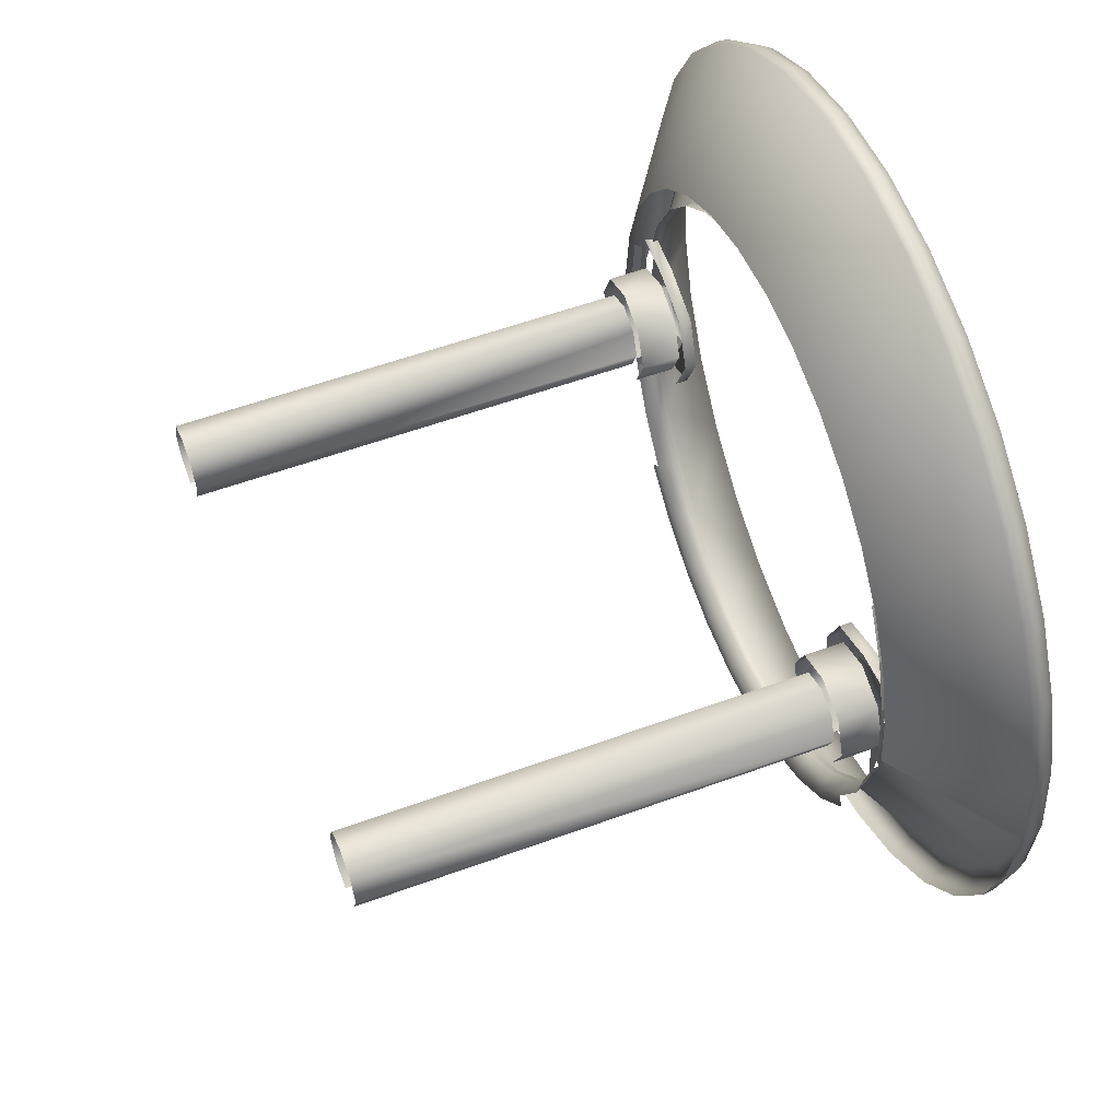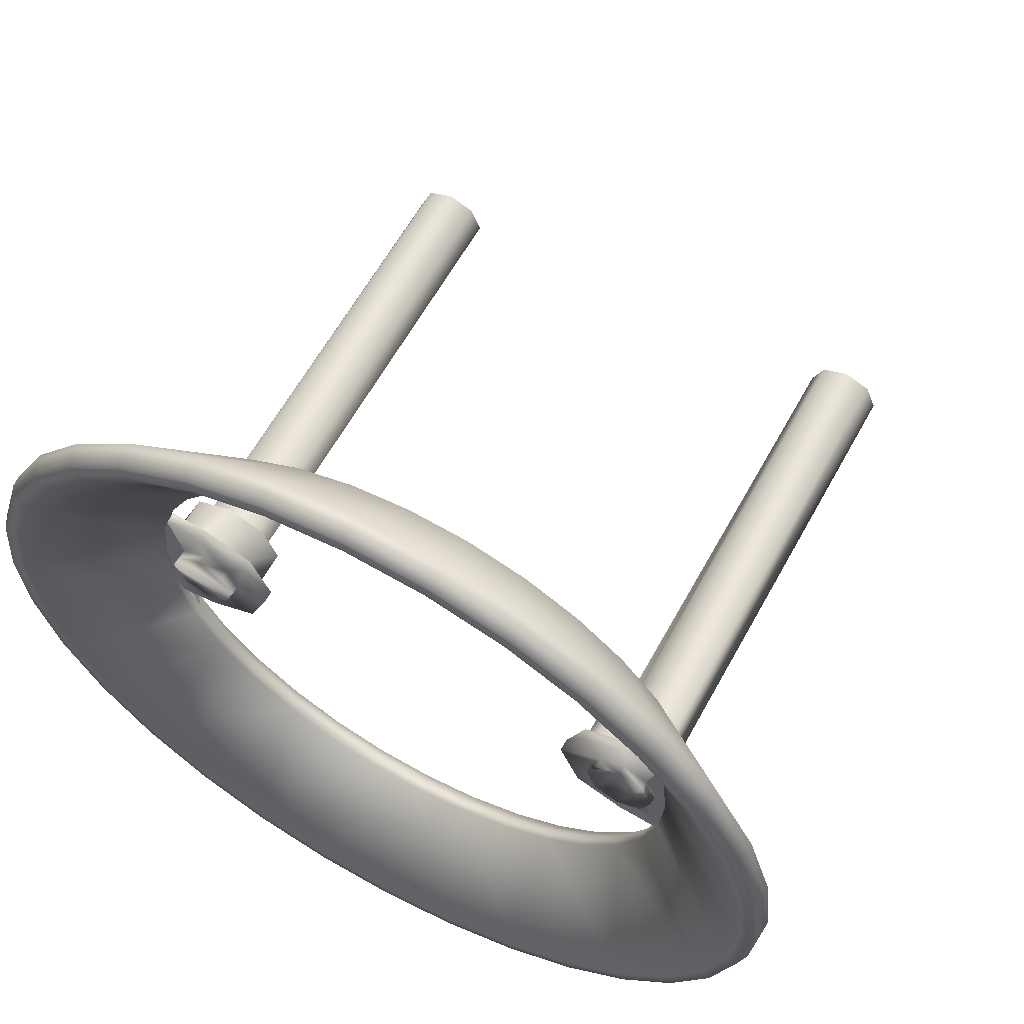
<metadata>
{"format":"obj","ext":"obj","renderer":"f3d","projection":"perspective","resolution":1024,"background":"white","views":[{"elev":55.6,"azim":68.9,"up":"+Y"},{"elev":61.2,"azim":-151.3,"up":"+Y"}]}
</metadata>
<code>
o BM_BR2
v 10.75 54.04 -66.86
v 10.91 54.84 -65.23
v 0 55.92 -65.23
v 0 55.1 -66.86
v 10.35 52.05 -66.86
v 21.4 51.66 -65.23
v 21.09 50.9 -66.86
v 10.93 54.94 -63.82
v 0 53.07 -66.86
v 20.31 49.03 -66.86
v 0 56.02 -63.82
v -10.91 54.84 -65.23
v 21.44 51.75 -63.82
v 31.07 46.49 -65.23
v -10.75 54.04 -66.86
v -10.35 52.05 -66.86
v -10.93 54.94 -63.82
v 29.49 44.13 -66.86
v 30.61 45.81 -66.86
v 31.12 46.58 -63.82
v -21.4 51.66 -65.23
v -21.09 50.9 -66.86
v 38.96 38.96 -66.86
v 39.61 39.61 -63.82
v -20.31 49.03 -66.86
v 39.54 39.54 -65.23
v -21.44 51.75 -63.82
v 37.53 37.53 -66.86
v 7.372 37.06 -56.23
v 7.9 39.72 -53.03
v 15.5 37.41 -53.03
v -31.07 46.49 -65.23
v -29.49 44.13 -66.86
v 0 37.79 -56.23
v 45.81 30.61 -66.86
v 44.13 29.49 -66.86
v -7.9 39.72 -53.03
v 20.99 31.42 -56.23
v -30.61 45.81 -66.86
v 46.5 31.07 -65.23
v -31.12 46.58 -63.82
v -7.372 37.06 -56.23
v 46.58 31.12 -63.82
v 22.5 33.67 -53.03
v -15.5 37.41 -53.03
v 26.72 26.72 -56.23
v -38.96 38.96 -66.86
v 14.46 34.91 -56.23
v 0 40.49 -53.03
v -39.61 39.61 -63.82
v -14.46 34.91 -56.23
v 50.9 21.09 -66.86
v 51.66 21.4 -65.23
v -39.54 39.54 -65.23
v -37.53 37.53 -66.86
v -22.5 33.67 -53.03
v 31.42 20.99 -56.23
v 49.03 20.31 -66.86
v 33.67 22.5 -53.03
v 51.75 21.44 -63.82
v 28.63 28.63 -53.03
v -20.99 31.42 -56.23
v -45.81 30.61 -66.86
v -44.13 29.49 -66.86
v 7.372 37.06 -54.87
v -46.58 31.12 -63.82
v 14.46 34.91 -54.87
v 52.05 10.35 -66.86
v 54.84 10.91 -65.23
v -28.63 28.63 -53.03
v 34.91 14.46 -56.23
v -46.5 31.07 -65.23
v 20.99 31.42 -54.87
v 37.41 15.5 -53.03
v 54.04 10.75 -66.86
v -26.72 26.72 -56.23
v 54.94 10.93 -63.82
v 26.72 26.72 -54.87
v -14.46 34.91 -54.87
v -50.9 21.09 -66.86
v -51.66 21.4 -65.23
v -20.99 31.42 -54.87
v 37.06 7.372 -56.23
v -33.67 22.5 -53.03
v 31.42 20.99 -54.87
v 55.1 -0 -66.86
v 39.72 7.9 -53.03
v -49.03 20.31 -66.86
v 56.02 -0 -63.82
v -51.75 21.44 -63.82
v 53.07 -0 -66.86
v -31.42 20.99 -56.23
v 32.5 21.72 -53.27
v 34.91 14.46 -54.87
v -26.72 26.72 -54.87
v 55.92 -0 -65.23
v 36.11 14.96 -53.27
v -52.05 10.35 -66.86
v -37.41 15.5 -53.03
v 36.4 9.57 -55.63
v -54.84 10.91 -65.23
v 37.08 9.661 -54.08
v 34.91 14.46 -54.87
v 36.11 14.96 -53.27
v -31.42 20.99 -54.87
v 52.05 -10.35 -66.86
v 36.42 9.547 -54.87
v 40.49 -0 -53.03
v -54.94 10.93 -63.82
v 37.08 9.661 -54.08
v 36.42 9.547 -54.87
v 34.91 14.46 -54.87
v 54.84 -10.91 -65.23
v -34.91 14.46 -56.23
v -54.04 10.75 -66.86
v 36.11 14.96 -53.27
v 38.34 7.626 -53.27
v 37.08 9.661 -54.08
v 37.06 7.372 -55.55
v 37.08 9.661 -54.08
v 31.31 8.97 -54.08
v 36.4 9.57 -55.63
v 31.31 8.97 -55.63
v 37.79 -0 -56.23
v 54.04 -10.75 -66.86
v 34.58 3.274 -55.63
v 37.06 7.372 -55.55
v 36.4 9.57 -55.63
v 34.58 3.274 -55.63
v 38.34 7.626 -53.27
v 37.7 7.499 -54.07
v 37.08 9.661 -54.08
v 37.08 9.661 -54.08
v 36.2 4.893 -54.08
v 37.7 7.499 -54.07
v 24.97 6.343 -54.08
v -37.06 7.372 -56.23
v 24.97 6.343 -55.63
v 31.31 4.63 -55.63
v 28.03 3.274 -55.63
v 54.94 -10.93 -63.82
v 31.31 4.63 -56.79
v 34.58 3.274 -56.79
v -34.91 14.46 -54.87
v 37.06 -7.372 -56.23
v 37.06 7.372 -55.55
v 34.58 3.274 -55.63
v 37.79 -0 -55.55
v 37.7 7.499 -54.07
v 38.34 7.626 -53.27
v 38.44 -0 -54.07
v 28.03 3.274 -56.79
v 26.68 -0 -56.79
v 37.79 -0 -55.55
v 35.94 -0 -56.79
v 36.2 4.893 -54.08
v 38.44 -0 -54.07
v 37.7 7.499 -54.07
v -39.72 7.9 -53.03
v 31.31 6.92 -48.96
v 31.31 6.92 -54.08
v 36.2 4.893 -54.08
v -55.1 -0 -66.86
v 26.68 -0 -55.63
v 35.94 -0 -55.63
v 22.34 -0 -54.08
v 37.79 -0 -55.55
v 34.58 3.274 -55.63
v 35.94 -0 -55.63
v 26.42 4.893 -48.96
v 26.42 4.893 -54.08
v 39.09 -0 -53.27
v 36.2 4.893 -48.96
v 22.34 -0 -55.63
v -36.4 9.57 -55.63
v 50.9 -21.09 -66.86
v -56.02 -0 -63.82
v 34.58 -3.274 -55.63
v 28.03 -3.274 -56.79
v 37.79 -0 -55.55
v 35.94 -0 -55.63
v 34.58 -3.274 -55.63
v -53.07 -0 -66.86
v 38.44 -0 -54.07
v 38.23 -0 -48.96
v 34.58 -3.274 -56.79
v 31.31 -4.63 -56.79
v 37.06 -7.372 -55.55
v -36.42 9.547 -54.87
v 51.66 -21.4 -65.23
v -55.92 -0 -65.23
v 28.03 -3.274 -55.63
v 49.03 -20.31 -66.86
v 24.39 -0 -48.96
v 24.39 -0 -54.08
v 34.58 -3.274 -55.63
v 37.06 -7.372 -55.55
v 37.79 -0 -55.55
v -36.4 9.57 -55.63
v -31.31 8.97 -55.63
v -31.31 8.97 -54.08
v 24.97 -6.343 -55.63
v 38.34 -7.626 -53.27
v -37.08 9.661 -54.08
v -24.97 6.343 -55.63
v -24.97 6.343 -54.08
v 36.2 -4.893 -54.08
v -37.06 7.372 -55.55
v 31.31 -4.63 -55.63
v -28.03 3.274 -55.63
v -34.58 3.274 -55.63
v 37.7 -7.499 -54.07
v 38.44 -0 -54.07
v 36.2 -4.893 -54.08
v -31.31 4.63 -55.63
v -37.06 7.372 -55.55
v -34.58 3.274 -55.63
v -36.4 9.57 -55.63
v 31.31 -8.97 -55.63
v 34.58 -3.274 -55.63
v 51.75 -21.44 -63.82
v 37.7 -7.499 -54.07
v 26.42 -4.893 -54.08
v 34.58 -3.274 -55.63
v 36.4 -9.57 -55.63
v 37.06 -7.372 -55.55
v -31.31 4.63 -56.79
v -28.03 3.274 -56.79
v -34.58 3.274 -56.79
v -37.08 9.661 -54.08
v -37.7 7.499 -54.07
v -36.2 4.893 -54.08
v 24.97 -6.343 -54.08
v -40.49 -0 -53.03
v -22.34 -0 -54.08
v -37.79 -0 -56.23
v -22.34 -0 -55.63
v 36.4 -9.57 -55.63
v -26.68 -0 -56.79
v 36.4 -9.57 -55.63
v 36.2 -4.893 -48.96
v -52.05 -10.35 -66.86
v -26.68 -0 -55.63
v 37.08 -9.661 -54.08
v 37.7 -7.499 -54.07
v 36.2 -4.893 -54.08
v -31.31 6.92 -54.08
v -26.42 4.893 -54.08
v -26.42 4.893 -48.96
v 34.91 -14.46 -56.23
v -36.2 4.893 -54.08
v -31.31 6.92 -48.96
v -34.58 3.274 -55.63
v -37.06 7.372 -55.55
v -37.79 -0 -55.55
v -35.94 -0 -56.79
v -28.03 -3.274 -56.79
v 37.08 -9.661 -54.08
v 37.7 -7.499 -54.07
v 38.34 -7.626 -53.27
v -31.31 -4.63 -56.79
v -54.84 -10.91 -65.23
v 26.42 -4.893 -48.96
v 31.31 -6.92 -54.08
v 31.31 -8.97 -54.08
v -39.09 -0 -53.27
v -38.34 7.626 -53.27
v -37.7 7.499 -54.07
v 44.13 -29.49 -66.86
v -37.79 -0 -55.55
v -37.7 7.499 -54.07
v -38.44 -0 -54.07
v -36.2 4.893 -54.08
v -35.94 -0 -55.63
v 45.81 -30.61 -66.86
v 36.42 -9.547 -54.87
v 34.91 -14.46 -54.87
v -37.79 -0 -55.55
v -35.94 -0 -55.63
v -34.58 3.274 -55.63
v -28.03 -3.274 -55.63
v -54.04 -10.75 -66.86
v -36.2 4.893 -48.96
v 37.08 -9.661 -54.08
v 34.91 -14.46 -54.87
v 36.42 -9.547 -54.87
v 31.31 -6.92 -48.96
v -24.39 -0 -54.08
v -24.39 -0 -48.96
v -38.44 -0 -54.07
v 37.08 -9.661 -54.08
v 38.34 -7.626 -53.27
v 36.11 -14.96 -53.27
v -24.97 -6.343 -55.63
v -34.58 -3.274 -55.63
v 46.58 -31.12 -63.82
v -34.58 -3.274 -56.79
v -37.79 -0 -55.55
v -34.58 -3.274 -55.63
v -35.94 -0 -55.63
v 31.42 -20.99 -56.23
v 37.08 -9.661 -54.08
v 36.11 -14.96 -53.27
v 34.91 -14.46 -54.87
v -38.23 -0 -48.96
v -38.44 -0 -54.07
v -54.94 -10.93 -63.82
v -37.06 -7.372 -55.55
v -31.31 -4.63 -55.63
v 46.5 -31.07 -65.23
v -26.42 -4.893 -54.08
v -37.06 -7.372 -56.23
v -24.97 -6.343 -54.08
v -39.72 -7.9 -53.03
v -37.06 -7.372 -55.55
v -34.58 -3.274 -55.63
v -37.79 -0 -55.55
v -31.31 -8.97 -55.63
v 31.42 -20.99 -54.87
v -37.7 -7.499 -54.07
v -36.2 -4.893 -54.08
v -50.9 -21.09 -66.86
v -36.2 -4.893 -54.08
v -38.44 -0 -54.07
v -37.7 -7.499 -54.07
v -26.42 -4.893 -48.96
v 36.11 -14.96 -53.27
v 32.5 -21.72 -53.27
v -37.06 -7.372 -55.55
v -36.4 -9.57 -55.63
v -34.58 -3.274 -55.63
v -49.03 -20.31 -66.86
v -36.4 -9.57 -55.63
v -38.34 -7.626 -53.27
v 38.96 -38.96 -66.86
v -36.4 -9.57 -55.63
v -36.2 -4.893 -48.96
v 37.53 -37.53 -66.86
v -51.66 -21.4 -65.23
v -31.31 -6.92 -48.96
v -31.31 -6.92 -54.08
v -37.08 -9.661 -54.08
v -36.2 -4.893 -54.08
v -37.7 -7.499 -54.07
v 39.54 -39.54 -65.23
v -34.91 -14.46 -56.23
v -38.34 -7.626 -53.27
v -37.7 -7.499 -54.07
v -37.08 -9.661 -54.08
v 31.31 4.706 10.98
v 31.31 4.706 -48.96
v 34.64 3.328 -48.96
v 39.61 -39.61 -63.82
v 26.72 -26.72 -54.87
v 27.98 3.328 10.98
v 27.98 3.328 -48.96
v -34.91 -14.46 -54.87
v -36.42 -9.547 -54.87
v 34.64 3.328 10.98
v 36.01 -0 -48.96
v 26.72 -26.72 -56.23
v -37.08 -9.661 -54.08
v -36.42 -9.547 -54.87
v -34.91 -14.46 -54.87
v -51.75 -21.44 -63.82
v -36.11 -14.96 -53.27
v -38.34 -7.626 -53.27
v -37.08 -9.661 -54.08
v 27.64 -27.64 -53.27
v 33.67 -22.5 -53.03
v -37.08 -9.661 -54.08
v -34.91 -14.46 -54.87
v -36.11 -14.96 -53.27
v 26.6 -0 10.98
v 26.6 -0 -48.96
v -44.13 -29.49 -66.86
v -31.42 -20.99 -56.23
v -45.81 -30.61 -66.86
v 20.99 -31.42 -56.23
v 29.49 -44.13 -66.86
v -31.42 -20.99 -54.87
v 34.64 -3.328 -48.96
v 34.64 -3.328 10.98
v 27.98 -3.328 -48.96
v 28.63 -28.63 -53.03
v 20.99 -31.42 -54.87
v -32.5 -21.72 -53.27
v -36.11 -14.96 -53.27
v -46.58 -31.12 -63.82
v 31.07 -46.49 -65.23
v 31.31 -4.706 -48.96
v 27.98 -3.328 10.98
v 30.61 -45.81 -66.86
v -46.5 -31.07 -65.23
v 22.5 -33.67 -53.03
v 21.72 -32.5 -53.27
v -31.31 4.706 -48.96
v -27.98 3.328 -48.96
v -27.98 3.328 10.98
v -37.53 -37.53 -66.86
v -26.72 -26.72 -54.87
v -34.64 3.328 -48.96
v -31.31 4.706 10.98
v 14.46 -34.91 -54.87
v -38.96 -38.96 -66.86
v -26.72 -26.72 -56.23
v 20.31 -49.03 -66.86
v 31.12 -46.58 -63.82
v 14.46 -34.91 -56.23
v -26.6 -0 -48.96
v -26.6 -0 10.98
v -27.64 -27.64 -53.27
v 21.09 -50.9 -66.86
v -36.01 -0 -48.96
v -34.64 3.328 10.98
v -39.54 -39.54 -65.23
v -20.99 -31.42 -56.23
v -27.98 -3.328 -48.96
v -20.99 -31.42 -54.87
v 14.96 -36.11 -53.27
v 7.372 -37.06 -56.23
v 7.372 -37.06 -54.87
v 21.44 -51.75 -63.82
v 15.5 -37.41 -53.03
v -29.49 -44.13 -66.86
v -21.72 -32.5 -53.27
v 21.4 -51.66 -65.23
v -34.64 -3.328 10.98
v -34.64 -3.328 -48.96
v -39.61 -39.61 -63.82
v 10.35 -52.05 -66.86
v -14.46 -34.91 -54.87
v -14.46 -34.91 -56.23
v 0 -37.79 -54.87
v 0 -37.79 -56.23
v -31.31 -4.706 10.98
v -31.31 -4.706 -48.96
v 10.75 -54.04 -66.86
v -22.5 -33.67 -53.03
v -28.63 -28.63 -53.03
v 7.626 -38.34 -53.27
v -20.31 -49.03 -66.86
v -30.61 -45.81 -66.86
v -7.372 -37.06 -56.23
v -7.372 -37.06 -54.87
v -31.07 -46.49 -65.23
v -14.96 -36.11 -53.27
v 0 -39.09 -53.27
v 7.9 -39.72 -53.03
v -10.35 -52.05 -66.86
v 0 -53.07 -66.86
v -7.626 -38.34 -53.27
v 36.01 -0 10.98
v -15.5 -37.41 -53.03
v -21.09 -50.9 -66.86
v 10.91 -54.84 -65.23
v 10.93 -54.94 -63.82
v 0 -55.1 -66.86
v -31.12 -46.58 -63.82
v 0 -40.49 -53.03
v -7.9 -39.72 -53.03
v -10.75 -54.04 -66.86
v -21.4 -51.66 -65.23
v 0 -55.92 -65.23
v -10.91 -54.84 -65.23
v -21.44 -51.75 -63.82
v 31.31 -4.706 10.98
v 0 -56.02 -63.82
v -10.93 -54.94 -63.82
v -36.01 -0 10.98
v -27.98 -3.328 10.98
f 3 2 1
f 3 1 4
f 4 1 5
f 6 1 2
f 1 7 5
f 6 7 1
f 8 2 3
f 8 6 2
f 4 5 9
f 7 10 5
f 8 3 11
f 4 12 3
f 8 13 6
f 14 7 6
f 4 15 12
f 4 9 16
f 15 4 16
f 3 17 11
f 7 18 10
f 13 14 6
f 14 19 7
f 3 12 17
f 7 19 18
f 13 20 14
f 15 21 12
f 22 15 16
f 14 23 19
f 17 12 21
f 19 23 18
f 15 22 21
f 24 14 20
f 16 25 22
f 14 26 23
f 17 21 27
f 23 28 18
f 24 26 14
f 9 5 29
f 10 29 5
f 30 8 11
f 31 13 8
f 22 32 21
f 25 33 22
f 34 16 9
f 27 21 32
f 26 35 23
f 31 20 13
f 23 36 28
f 11 17 37
f 10 18 38
f 22 39 32
f 39 22 33
f 24 40 26
f 27 32 41
f 23 35 36
f 26 40 35
f 42 25 16
f 24 43 40
f 44 24 20
f 17 27 45
f 18 28 46
f 32 39 47
f 47 39 33
f 9 29 34
f 10 48 29
f 31 8 30
f 30 11 49
f 32 50 41
f 51 33 25
f 35 52 36
f 53 35 40
f 10 38 48
f 11 37 49
f 34 42 16
f 43 53 40
f 32 47 54
f 33 55 47
f 32 54 50
f 31 44 20
f 27 41 56
f 53 52 35
f 28 36 57
f 52 58 36
f 17 45 37
f 18 46 38
f 59 43 24
f 43 60 53
f 42 51 25
f 44 61 24
f 62 55 33
f 54 47 63
f 55 64 47
f 27 56 45
f 48 65 29
f 28 57 46
f 54 66 50
f 48 67 65
f 52 68 58
f 59 24 61
f 51 62 33
f 69 52 53
f 38 67 48
f 41 50 70
f 36 58 71
f 63 47 64
f 60 69 53
f 54 63 72
f 38 73 67
f 74 60 43
f 54 72 66
f 52 75 68
f 69 75 52
f 46 73 38
f 76 64 55
f 60 77 69
f 46 78 73
f 36 71 57
f 41 70 56
f 62 76 55
f 79 62 51
f 74 43 59
f 57 78 46
f 80 63 64
f 63 81 72
f 79 82 62
f 58 68 83
f 50 66 84
f 66 72 81
f 57 85 78
f 75 86 68
f 69 86 75
f 87 77 60
f 64 88 80
f 63 80 81
f 82 76 62
f 89 69 77
f 58 83 71
f 50 84 70
f 71 85 57
f 66 81 90
f 86 91 68
f 92 88 64
f 76 92 64
f 94 93 85
f 82 95 76
f 87 60 74
f 69 96 86
f 89 96 69
f 71 94 85
f 91 83 68
f 94 97 93
f 95 92 76
f 88 98 80
f 66 90 99
f 94 71 100
f 80 101 81
f 104 103 102
f 71 83 100
f 95 105 92
f 86 106 91
f 100 107 94
f 108 89 77
f 81 109 90
f 66 99 84
f 112 111 110
f 113 86 96
f 92 114 88
f 115 80 98
f 80 115 101
f 118 117 116
f 108 77 87
f 113 96 89
f 83 119 100
f 122 121 120
f 122 123 121
f 91 124 83
f 81 101 109
f 86 125 106
f 123 122 126
f 105 114 92
f 129 128 127
f 132 131 130
f 113 125 86
f 135 134 133
f 123 136 121
f 88 137 98
f 124 119 83
f 123 138 136
f 126 139 123
f 138 123 140
f 140 123 139
f 88 114 137
f 113 89 141
f 143 142 139
f 105 144 114
f 143 139 126
f 145 91 106
f 142 140 139
f 148 147 146
f 151 150 149
f 142 152 140
f 142 143 153
f 124 154 119
f 145 124 91
f 155 143 126
f 158 157 156
f 90 109 159
f 153 152 142
f 162 161 160
f 163 115 98
f 90 159 99
f 143 155 153
f 138 140 164
f 101 115 163
f 155 126 165
f 138 166 136
f 152 164 140
f 169 168 167
f 161 171 170
f 151 172 150
f 152 153 164
f 162 160 173
f 174 138 164
f 161 170 160
f 114 144 175
f 125 176 106
f 101 177 109
f 138 174 166
f 176 125 113
f 178 155 165
f 179 153 155
f 182 181 180
f 137 183 98
f 98 183 163
f 185 184 162
f 178 186 155
f 185 162 173
f 164 153 179
f 155 186 187
f 137 114 175
f 188 154 124
f 144 189 175
f 187 179 155
f 190 113 141
f 101 163 191
f 164 179 192
f 193 145 106
f 171 194 170
f 171 195 194
f 198 197 196
f 201 200 199
f 176 193 106
f 101 191 177
f 202 174 164
f 192 179 187
f 203 172 151
f 201 199 204
f 188 124 145
f 206 205 200
f 206 200 201
f 185 207 184
f 175 208 137
f 192 187 209
f 166 174 202
f 164 192 202
f 176 113 190
f 200 205 210
f 199 200 211
f 214 213 212
f 192 209 202
f 210 215 200
f 218 217 216
f 209 220 219
f 215 211 200
f 190 141 221
f 203 151 222
f 194 195 223
f 226 225 224
f 210 228 227
f 210 227 215
f 215 227 229
f 232 231 230
f 166 202 233
f 109 234 159
f 109 177 234
f 235 205 206
f 137 236 183
f 205 237 210
f 220 238 219
f 227 228 239
f 208 236 137
f 219 202 209
f 240 188 145
f 185 241 207
f 215 229 211
f 183 242 163
f 243 228 210
f 246 245 244
f 235 237 205
f 249 248 247
f 193 250 145
f 233 202 219
f 243 239 228
f 252 247 251
f 255 254 253
f 211 229 256
f 237 243 210
f 239 257 227
f 260 259 258
f 229 227 261
f 262 191 163
f 194 223 263
f 145 250 240
f 263 223 264
f 233 219 265
f 268 267 266
f 249 247 252
f 176 269 193
f 208 270 236
f 273 272 271
f 242 183 236
f 177 191 262
f 211 256 274
f 257 239 243
f 275 176 190
f 257 261 227
f 256 229 261
f 277 276 240
f 280 279 278
f 237 281 243
f 282 163 242
f 252 251 283
f 286 285 284
f 263 264 287
f 289 288 248
f 268 266 290
f 289 248 249
f 293 292 291
f 262 163 282
f 257 243 281
f 250 277 240
f 294 237 235
f 256 295 274
f 296 190 221
f 261 297 256
f 300 299 298
f 237 294 281
f 256 297 295
f 301 250 193
f 176 275 269
f 304 303 302
f 305 283 251
f 305 251 306
f 301 193 269
f 177 262 307
f 236 270 308
f 297 261 309
f 275 190 310
f 297 309 295
f 311 288 289
f 242 236 312
f 294 235 313
f 314 234 177
f 317 316 315
f 296 310 190
f 314 177 307
f 318 309 281
f 319 277 250
f 294 318 281
f 236 308 312
f 320 290 266
f 318 295 309
f 305 306 321
f 322 282 242
f 325 324 323
f 311 289 326
f 328 327 277
f 319 250 301
f 331 330 329
f 262 282 322
f 332 242 312
f 318 333 295
f 320 266 334
f 275 335 269
f 312 308 336
f 328 277 319
f 305 321 337
f 338 301 269
f 307 262 339
f 242 332 322
f 321 341 340
f 344 343 342
f 345 275 310
f 346 312 336
f 321 340 337
f 349 348 347
f 352 351 350
f 332 312 346
f 335 338 269
f 262 322 339
f 353 310 296
f 354 319 301
f 351 356 355
f 336 358 357
f 345 335 275
f 360 352 359
f 338 361 301
f 364 363 362
f 307 339 365
f 357 346 336
f 368 367 366
f 354 301 361
f 369 328 319
f 353 345 310
f 369 370 328
f 373 372 371
f 356 375 374
f 332 376 322
f 332 346 377
f 369 319 354
f 339 322 378
f 379 361 338
f 335 380 338
f 346 357 381
f 383 382 360
f 374 375 384
f 332 377 376
f 369 385 370
f 386 354 361
f 378 322 376
f 346 381 377
f 379 338 380
f 357 388 387
f 389 365 339
f 390 335 345
f 386 369 354
f 392 384 391
f 386 361 379
f 335 393 380
f 357 387 381
f 339 378 394
f 390 345 353
f 390 393 335
f 389 339 394
f 395 385 369
f 386 396 369
f 399 398 397
f 400 376 377
f 377 381 401
f 403 397 402
f 395 369 396
f 404 386 379
f 405 378 376
f 377 401 406
f 407 379 380
f 390 353 408
f 400 377 406
f 404 379 409
f 411 410 398
f 381 387 412
f 404 396 386
f 407 409 379
f 393 413 380
f 415 402 414
f 376 400 405
f 381 412 401
f 416 394 378
f 413 393 390
f 413 407 380
f 400 406 417
f 389 394 416
f 418 410 411
f 406 401 419
f 420 395 396
f 416 378 405
f 404 420 396
f 421 409 407
f 406 419 417
f 422 404 409
f 422 409 421
f 423 390 408
f 422 420 404
f 420 424 395
f 400 417 425
f 401 412 426
f 413 390 427
f 400 425 405
f 414 429 428
f 401 426 419
f 389 416 430
f 421 407 431
f 417 419 432
f 417 432 433
f 423 427 390
f 434 422 421
f 434 421 435
f 429 437 436
f 435 421 431
f 438 407 413
f 412 440 439
f 422 441 420
f 441 424 420
f 442 417 433
f 443 405 425
f 352 350 359
f 444 434 435
f 351 355 350
f 433 445 444
f 412 439 426
f 433 432 445
f 442 425 417
f 438 431 407
f 446 416 405
f 419 447 432
f 444 445 434
f 438 413 427
f 419 426 447
f 442 433 444
f 448 422 434
f 448 441 422
f 446 405 443
f 441 449 424
f 450 444 435
f 435 431 451
f 430 416 446
f 445 448 434
f 432 452 445
f 360 359 453
f 356 374 355
f 432 447 452
f 448 449 441
f 450 435 451
f 426 439 454
f 442 444 450
f 455 443 425
f 445 452 448
f 426 454 447
f 438 427 456
f 425 442 455
f 457 427 423
f 431 438 458
f 451 431 458
f 430 446 459
f 448 460 449
f 446 443 455
f 457 456 427
f 447 461 452
f 383 360 453
f 448 452 461
f 447 454 461
f 442 450 455
f 448 461 460
f 458 438 456
f 450 451 458
f 462 455 450
f 458 462 450
f 446 455 463
f 459 446 463
f 458 456 464
f 374 384 392
f 463 455 462
f 464 456 457
f 465 462 458
f 459 463 466
f 465 458 464
f 463 462 465
f 392 391 467
f 464 457 468
f 468 465 464
f 469 463 465
f 469 466 463
f 468 469 465
f 399 397 403
f 403 402 415
f 411 398 399
f 415 414 470
f 418 411 471
f 414 428 470
f 429 436 428

</code>
